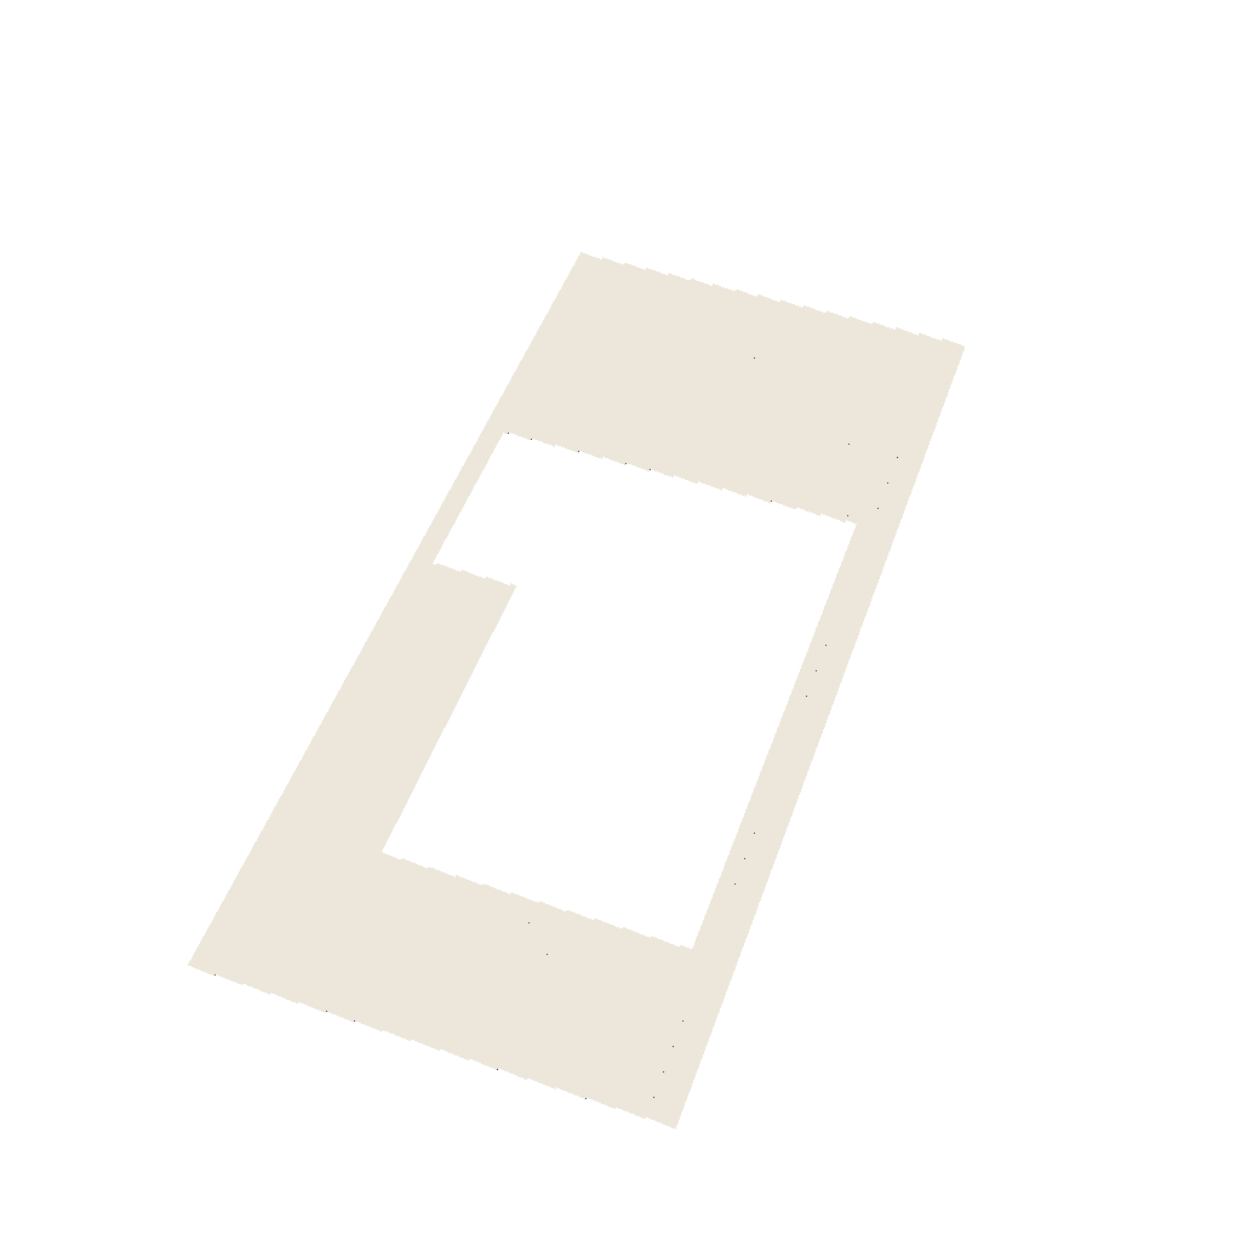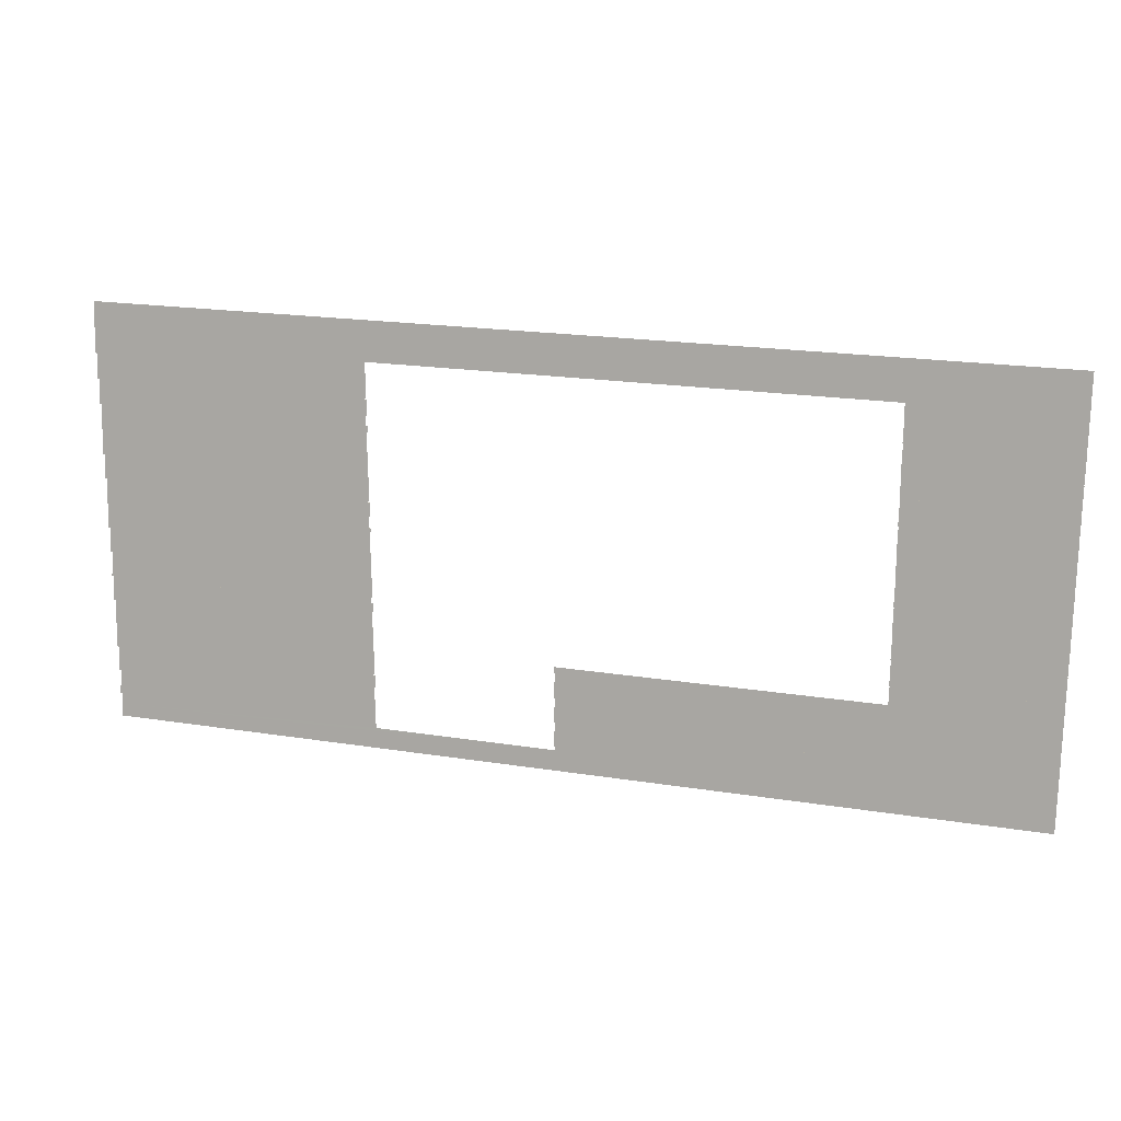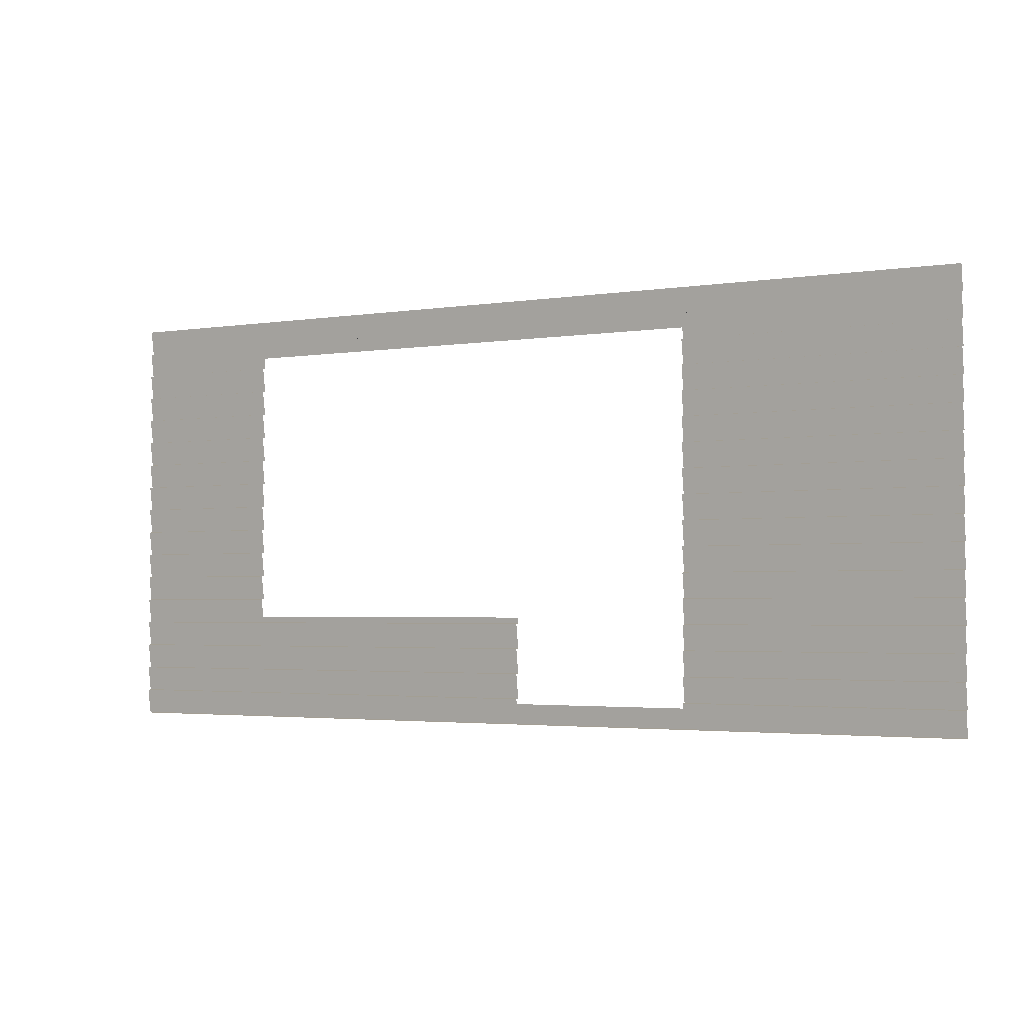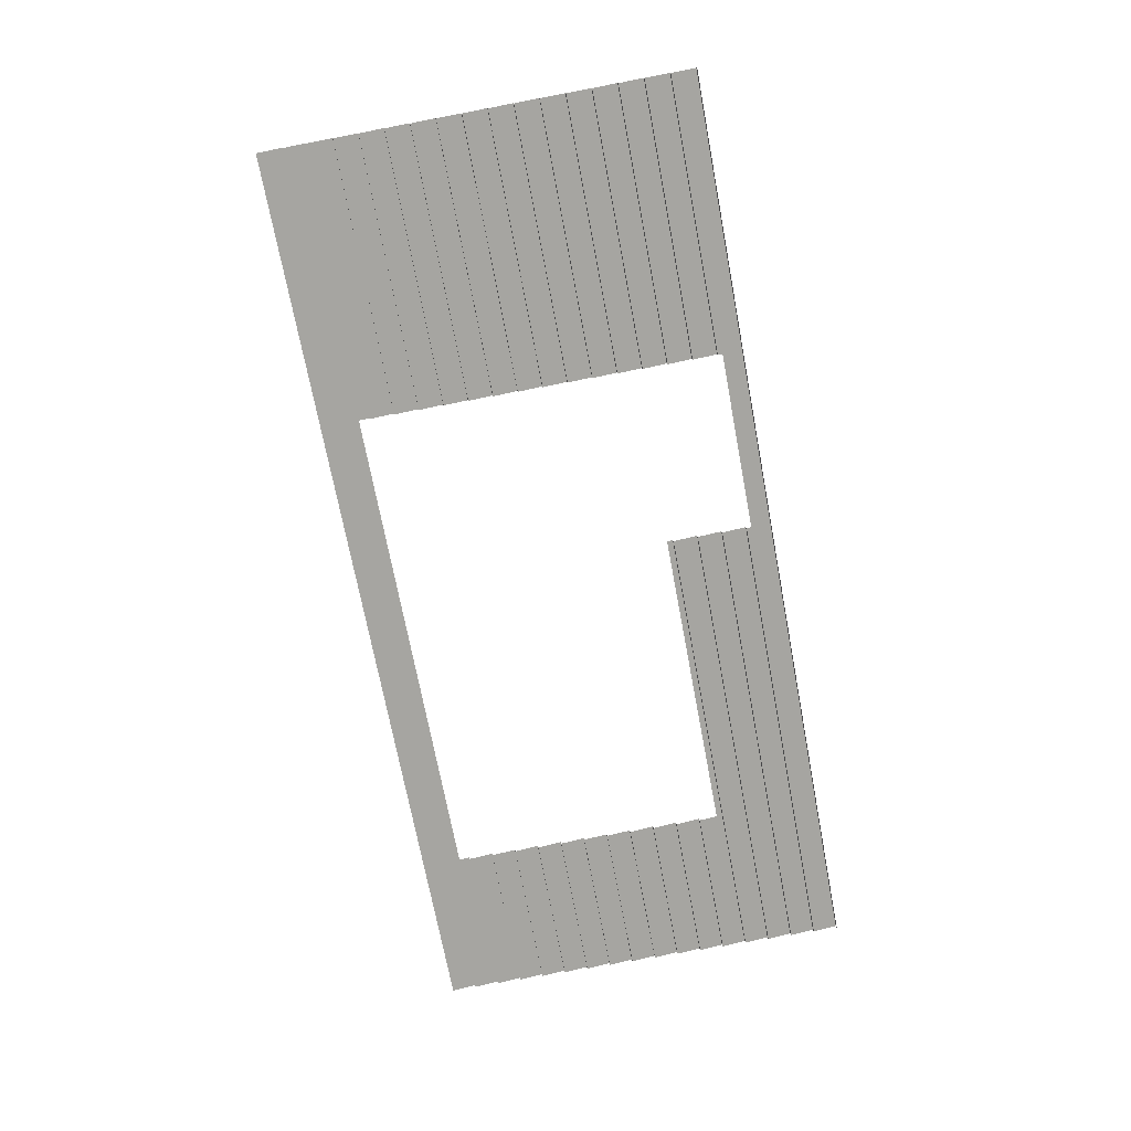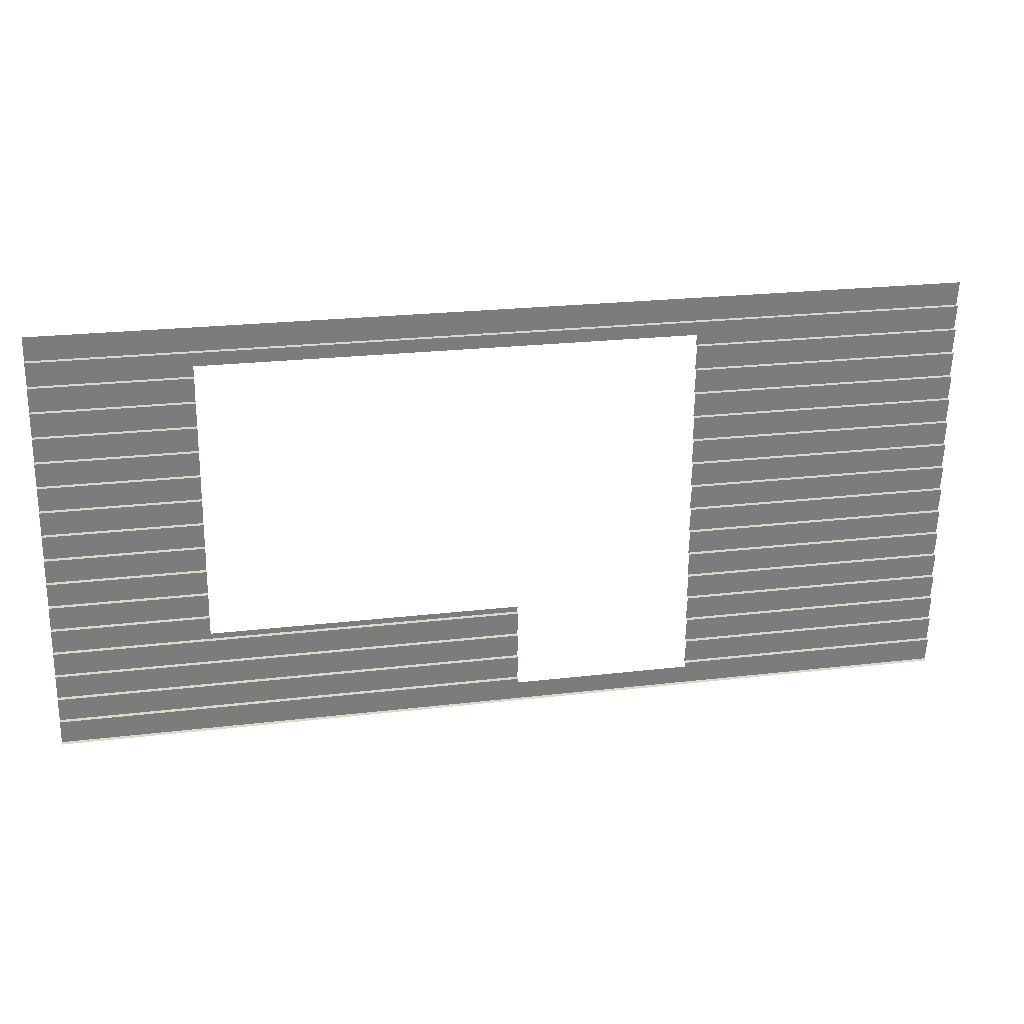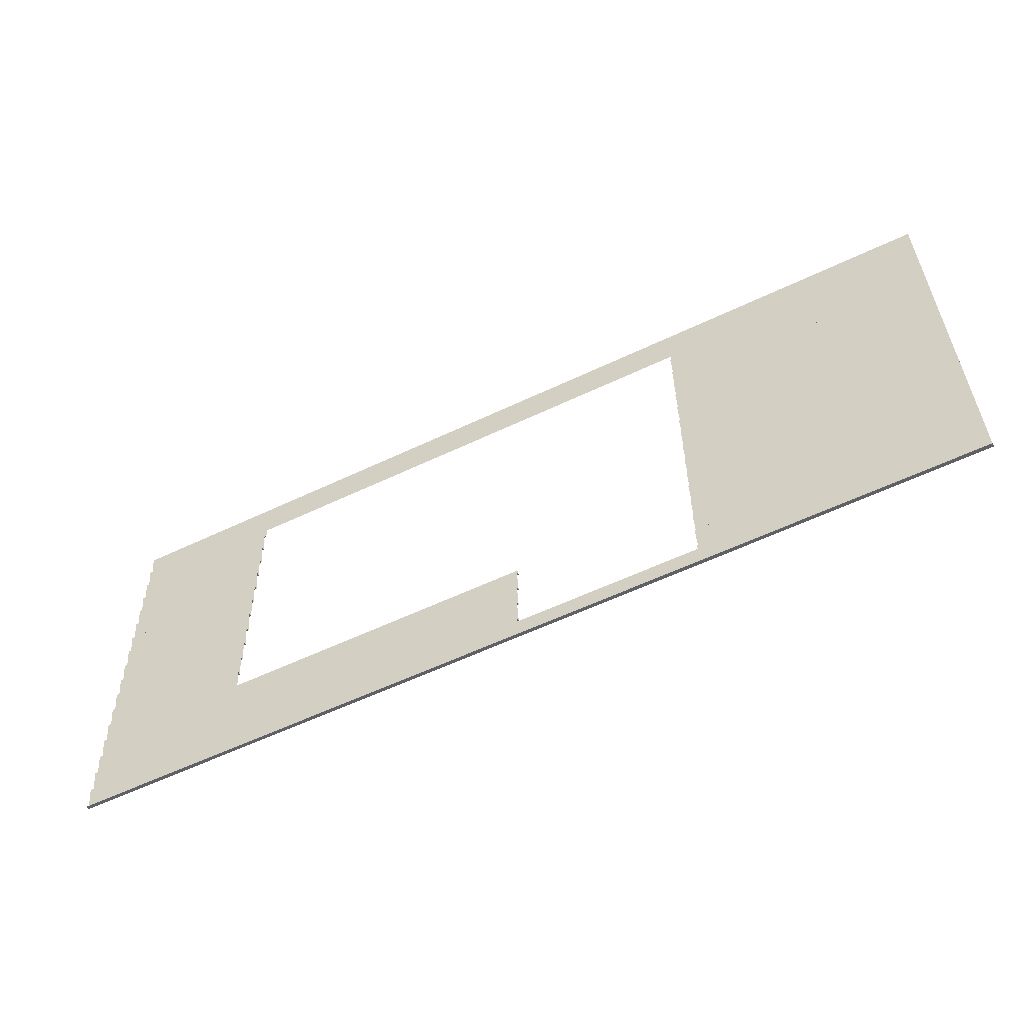
<metadata>
{"format":"obj","ext":"obj","renderer":"f3d","projection":"perspective","resolution":1024,"background":"white","views":[{"elev":50.2,"azim":109.9,"up":"+Z"},{"elev":19.5,"azim":18.1,"up":"+Y"},{"elev":-2.8,"azim":-149.8,"up":"+Y"},{"elev":-70.1,"azim":-79.3,"up":"+Z"},{"elev":22.3,"azim":169.7,"up":"+Y"},{"elev":-57.2,"azim":-152.1,"up":"+Y"}]}
</metadata>
<code>
o fh-siding-back-lap-kitchenB-surface
v 10.6 9.447 -165
v 7.827 9.447 -164.9
v 5.055 9.435 -165
v 10.6 9.435 -165.1
v 5.057 9.447 -164.9
v 10.6 9.663 -165
v 20.59 9.447 -165.3
v 22.15 9.447 -165.3
v 20.59 9.663 -165.3
v 23.71 9.447 -165.3
v 5.056 9.694 -164.9
v 5.055 9.941 -165
v 14.26 9.663 -165.1
v 23.71 9.694 -165.4
v 23.71 9.941 -165.4
v 20.59 9.435 -165.3
v 23.71 9.435 -165.4
v 18.99 3.877 -165.2
v 14.26 3.877 -165.1
v 14.26 3.865 -165.2
v 23.71 3.865 -165.4
v 23.71 3.877 -165.3
v 14.26 3.997 -165.1
v 20.59 3.997 -165.3
v 20.59 4.371 -165.3
v 23.71 4.124 -165.4
v 23.71 4.371 -165.4
v 23.71 4.89 -165.3
v 22.15 4.89 -165.3
v 20.59 4.878 -165.3
v 23.71 4.878 -165.4
v 20.59 4.89 -165.3
v 23.71 5.137 -165.4
v 20.59 5.384 -165.3
v 23.71 5.384 -165.4
v 23.71 4.384 -165.3
v 22.15 4.384 -165.3
v 20.59 4.384 -165.3
v 23.71 4.631 -165.4
v 23.71 8.941 -165.3
v 22.15 8.941 -165.3
v 20.59 8.928 -165.3
v 23.71 8.928 -165.4
v 20.59 8.941 -165.3
v 23.71 9.188 -165.4
v 23.71 8.435 -165.3
v 22.15 8.435 -165.3
v 20.59 8.422 -165.3
v 23.71 8.422 -165.4
v 20.59 8.435 -165.3
v 23.71 8.681 -165.4
v 20.59 6.903 -165.3
v 23.71 6.903 -165.4
v 22.15 6.916 -165.3
v 20.59 6.916 -165.3
v 23.71 6.916 -165.3
v 23.71 7.162 -165.4
v 20.59 7.409 -165.3
v 23.71 7.409 -165.4
v 20.59 6.397 -165.3
v 23.71 6.397 -165.4
v 22.15 6.409 -165.3
v 20.59 6.409 -165.3
v 23.71 6.409 -165.3
v 23.71 6.656 -165.4
v 23.71 7.928 -165.3
v 22.15 7.928 -165.3
v 20.59 7.916 -165.3
v 23.71 7.916 -165.4
v 20.59 7.928 -165.3
v 23.71 8.175 -165.4
v 23.71 7.416 -165.4
v 20.59 7.422 -165.3
v 22.15 7.422 -165.3
v 23.71 7.422 -165.3
v 23.71 7.669 -165.4
v 22.15 5.396 -165.3
v 20.59 5.396 -165.3
v 23.71 5.396 -165.3
v 23.71 5.643 -165.4
v 20.59 5.89 -165.3
v 23.71 5.89 -165.4
v 22.15 5.903 -165.3
v 20.59 5.903 -165.3
v 23.71 5.903 -165.3
v 23.71 6.15 -165.4
v 5.055 1.839 -165
v 23.71 1.839 -165.4
v 14.38 1.852 -165.1
v 5.057 1.852 -164.9
v 23.71 1.852 -165.3
v 5.056 2.099 -164.9
v 23.71 2.099 -165.4
v 14.26 2.25 -165.2
v 5.055 2.346 -165
v 10.6 2.25 -165.1
v 10.6 2.346 -165.1
v 14.26 2.346 -165.2
v 23.71 2.346 -165.4
v 18.99 2.358 -165.2
v 14.26 2.358 -165.1
v 23.71 2.358 -165.3
v 23.71 2.605 -165.4
v 14.26 2.852 -165.2
v 23.71 2.852 -165.4
v 7.827 2.358 -164.9
v 5.057 2.358 -164.9
v 10.6 2.358 -165
v 5.056 2.605 -164.9
v 5.055 2.852 -165
v 10.6 2.852 -165.1
v 18.99 2.865 -165.2
v 14.26 2.865 -165.1
v 23.71 2.865 -165.3
v 23.71 3.112 -165.4
v 14.26 3.358 -165.2
v 23.71 3.358 -165.4
v 7.827 2.865 -164.9
v 5.057 2.865 -164.9
v 10.6 2.865 -165
v 5.056 3.112 -164.9
v 5.055 3.358 -165
v 10.6 3.358 -165.1
v 10.6 4.89 -165
v 7.827 4.89 -164.9
v 5.055 4.878 -165
v 10.6 4.878 -165.1
v 5.057 4.89 -164.9
v 5.056 5.137 -164.9
v 5.055 5.384 -165
v 10.6 5.384 -165.1
v 10.6 4.384 -165
v 7.827 4.384 -164.9
v 5.055 4.371 -165
v 10.6 4.371 -165.1
v 5.057 4.384 -164.9
v 5.056 4.631 -164.9
v 10.6 3.877 -165
v 7.827 3.877 -164.9
v 5.055 3.865 -165
v 10.6 3.865 -165.1
v 5.057 3.877 -164.9
v 5.056 4.124 -164.9
v 18.99 3.371 -165.2
v 14.26 3.371 -165.1
v 23.71 3.371 -165.3
v 23.71 3.618 -165.4
v 10.6 3.371 -165
v 7.827 3.371 -164.9
v 5.057 3.371 -164.9
v 5.056 3.618 -164.9
v 7.827 5.396 -164.9
v 5.057 5.396 -164.9
v 10.6 5.396 -165
v 5.056 5.643 -164.9
v 5.055 5.89 -165
v 10.6 5.89 -165.1
v 5.055 8.928 -165
v 10.6 8.928 -165.1
v 7.827 8.941 -164.9
v 5.057 8.941 -164.9
v 10.6 8.941 -165
v 5.056 9.188 -164.9
v 5.055 8.422 -165
v 10.6 8.422 -165.1
v 7.827 8.435 -164.9
v 5.057 8.435 -164.9
v 10.6 8.435 -165
v 5.056 8.681 -164.9
v 7.827 6.916 -164.9
v 5.057 6.916 -164.9
v 5.055 6.903 -165
v 10.6 6.903 -165.1
v 10.6 6.916 -165
v 5.056 7.162 -164.9
v 5.055 7.409 -165
v 10.6 7.409 -165.1
v 7.827 6.409 -164.9
v 5.057 6.409 -164.9
v 5.055 6.397 -165
v 10.6 6.397 -165.1
v 10.6 6.409 -165
v 5.056 6.656 -164.9
v 5.055 7.916 -165
v 10.6 7.916 -165.1
v 7.827 7.928 -164.9
v 5.057 7.928 -164.9
v 10.6 7.928 -165
v 5.056 8.175 -164.9
v 7.827 7.422 -164.9
v 5.057 7.422 -164.9
v 10.6 7.422 -165
v 5.056 7.669 -164.9
v 7.827 5.903 -164.9
v 5.057 5.903 -164.9
v 10.6 5.903 -165
v 5.056 6.15 -164.9
v 14.38 9.954 -165.1
v 5.057 9.954 -164.9
v 23.71 9.954 -165.3
v 5.055 10.45 -165
v 5.056 10.2 -164.9
v 23.71 10.2 -165.4
v 23.71 10.45 -165.4
f 1 2 3 4
f 2 5 3
f 5 2 6
f 2 1 6
f 7 8 9
f 8 10 9
f 11 6 12
f 6 11 5
f 12 6 13
f 13 9 14
f 14 15 13
f 12 13 15
f 14 9 10
f 10 8 16 17
f 8 7 16
f 18 19 20 21
f 22 18 21
f 23 19 18
f 22 24 18
f 23 18 24
f 25 24 26
f 26 27 25
f 26 24 22
f 28 29 30 31
f 29 32 30
f 32 29 33
f 29 28 33
f 34 33 35
f 33 34 32
f 36 37 25 27
f 37 38 25
f 38 37 39
f 37 36 39
f 30 39 31
f 39 30 38
f 40 41 42 43
f 41 44 42
f 44 41 45
f 41 40 45
f 16 45 17
f 45 16 44
f 46 47 48 49
f 47 50 48
f 50 47 51
f 47 46 51
f 42 51 43
f 51 42 50
f 52 53 54
f 54 55 52
f 56 54 53
f 55 54 57
f 54 56 57
f 58 57 59
f 57 58 55
f 60 61 62
f 62 63 60
f 64 62 61
f 63 62 65
f 62 64 65
f 52 65 53
f 65 52 63
f 66 67 68 69
f 67 70 68
f 70 67 71
f 67 66 71
f 48 71 49
f 71 48 70
f 72 58 59
f 58 72 73
f 74 73 72
f 75 74 72
f 73 74 76
f 74 75 76
f 68 76 69
f 76 68 73
f 34 35 77
f 77 78 34
f 79 77 35
f 78 77 80
f 77 79 80
f 81 80 82
f 80 81 78
f 81 82 83
f 83 84 81
f 85 83 82
f 84 83 86
f 83 85 86
f 60 86 61
f 86 60 84
f 87 88 89
f 89 90 87
f 91 89 88
f 92 90 89
f 93 89 91
f 89 93 92
f 94 92 93
f 95 96 97
f 96 95 92
f 98 94 99
f 99 94 93
f 94 96 92
f 98 99 100
f 100 101 98
f 102 100 99
f 101 100 103
f 100 102 103
f 104 103 105
f 103 104 101
f 95 97 106
f 106 107 95
f 108 106 97
f 107 106 109
f 106 108 109
f 110 109 111
f 111 109 108
f 104 105 112
f 112 113 104
f 114 112 105
f 113 112 115
f 112 114 115
f 116 115 117
f 115 116 113
f 110 111 118
f 118 119 110
f 120 118 111
f 119 118 121
f 118 120 121
f 122 121 123
f 123 121 120
f 124 125 126 127
f 125 128 126
f 128 125 129
f 125 124 129
f 130 129 131
f 131 129 124
f 132 133 134 135
f 133 136 134
f 136 133 137
f 133 132 137
f 126 137 127
f 127 137 132
f 138 139 140 141
f 139 142 140
f 142 139 143
f 139 138 143
f 134 143 135
f 135 143 138
f 144 145 116 117
f 146 144 117
f 145 144 147
f 144 146 147
f 20 147 21
f 147 20 145
f 148 149 122 123
f 149 150 122
f 150 149 151
f 149 148 151
f 140 151 141
f 141 151 148
f 152 153 130 131
f 154 152 131
f 153 152 155
f 152 154 155
f 156 155 157
f 157 155 154
f 158 159 160
f 160 161 158
f 162 160 159
f 161 160 163
f 160 162 163
f 3 163 4
f 4 163 162
f 164 165 166
f 166 167 164
f 168 166 165
f 167 166 169
f 166 168 169
f 158 169 159
f 159 169 168
f 170 171 172 173
f 174 170 173
f 171 170 175
f 170 174 175
f 176 175 177
f 177 175 174
f 178 179 180 181
f 182 178 181
f 179 178 183
f 178 182 183
f 172 183 173
f 173 183 182
f 184 185 186
f 186 187 184
f 188 186 185
f 187 186 189
f 186 188 189
f 164 189 165
f 165 189 188
f 176 177 190
f 190 191 176
f 192 190 177
f 191 190 193
f 190 192 193
f 184 193 185
f 185 193 192
f 194 195 156 157
f 196 194 157
f 195 194 197
f 194 196 197
f 180 197 181
f 181 197 196
f 12 15 198
f 198 199 12
f 200 198 15
f 201 202 203 204
f 199 198 202
f 203 198 200
f 198 203 202

</code>
